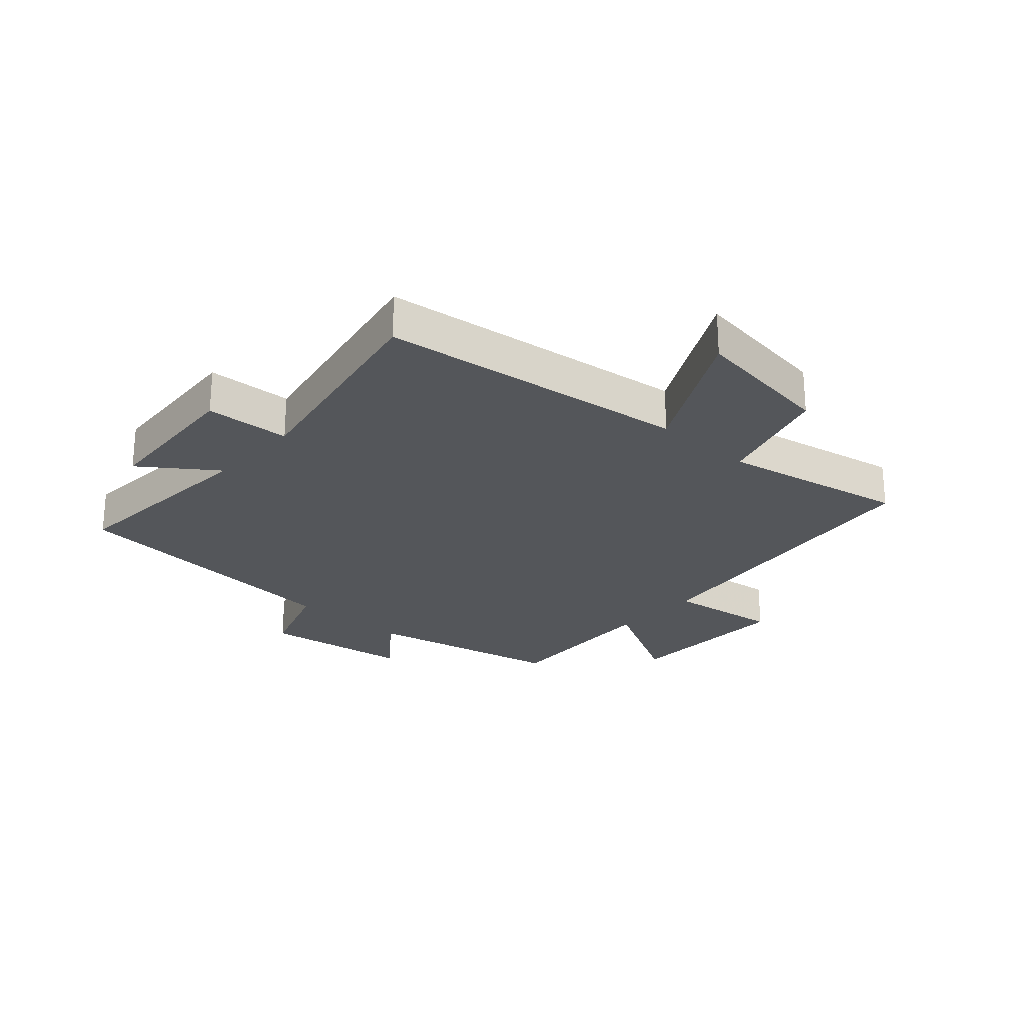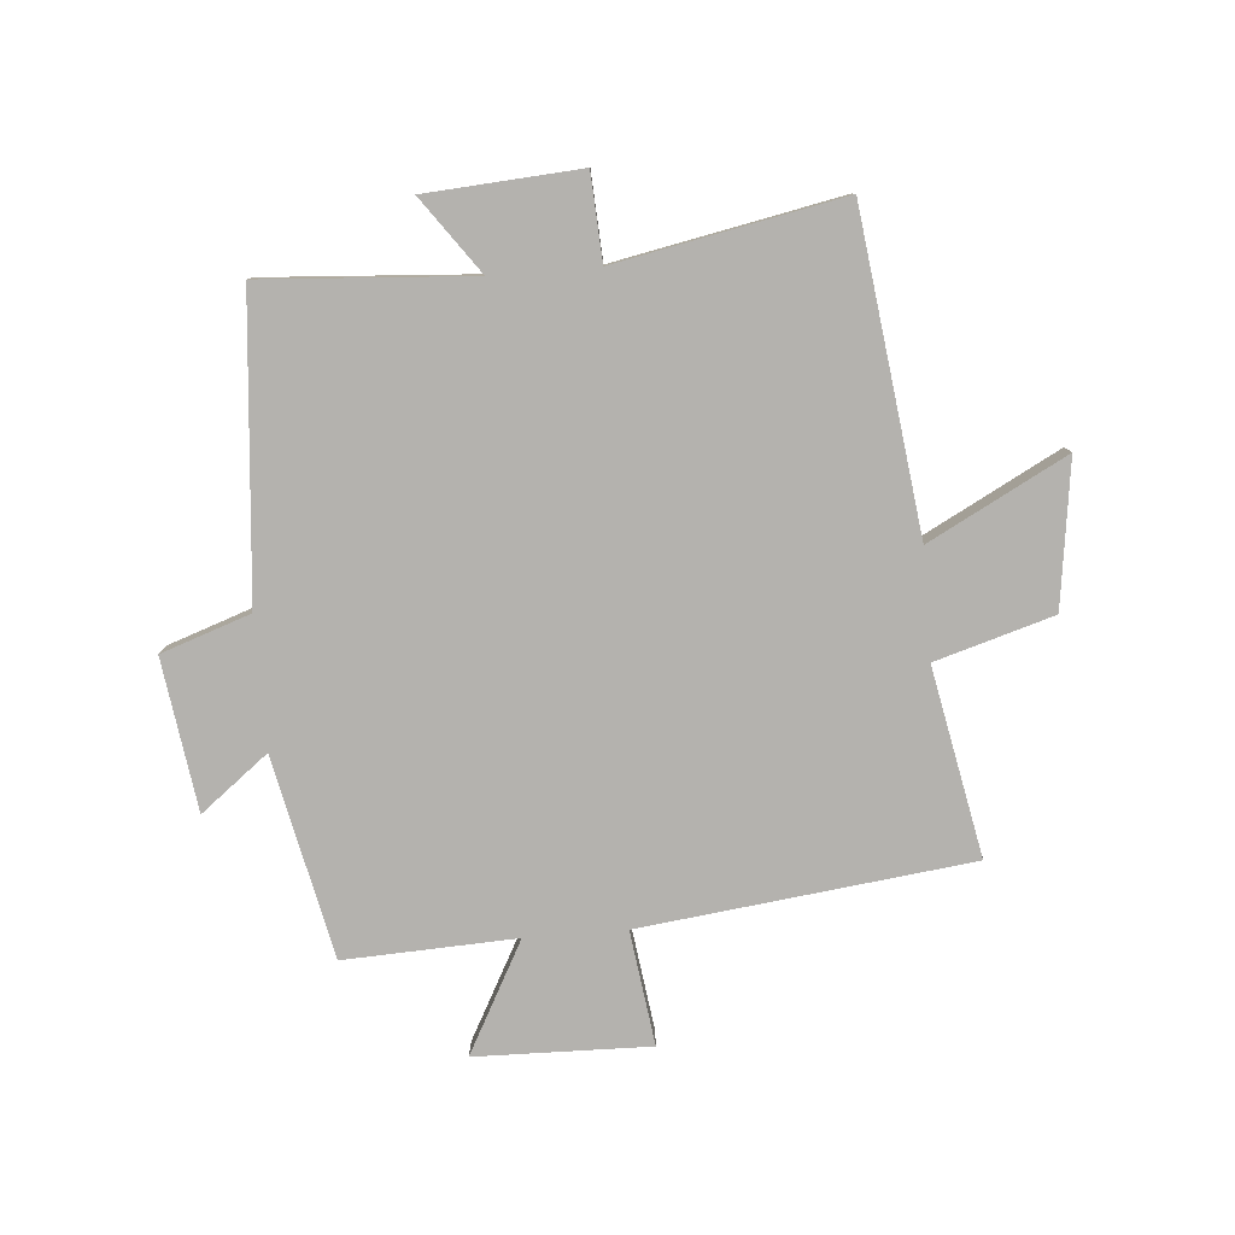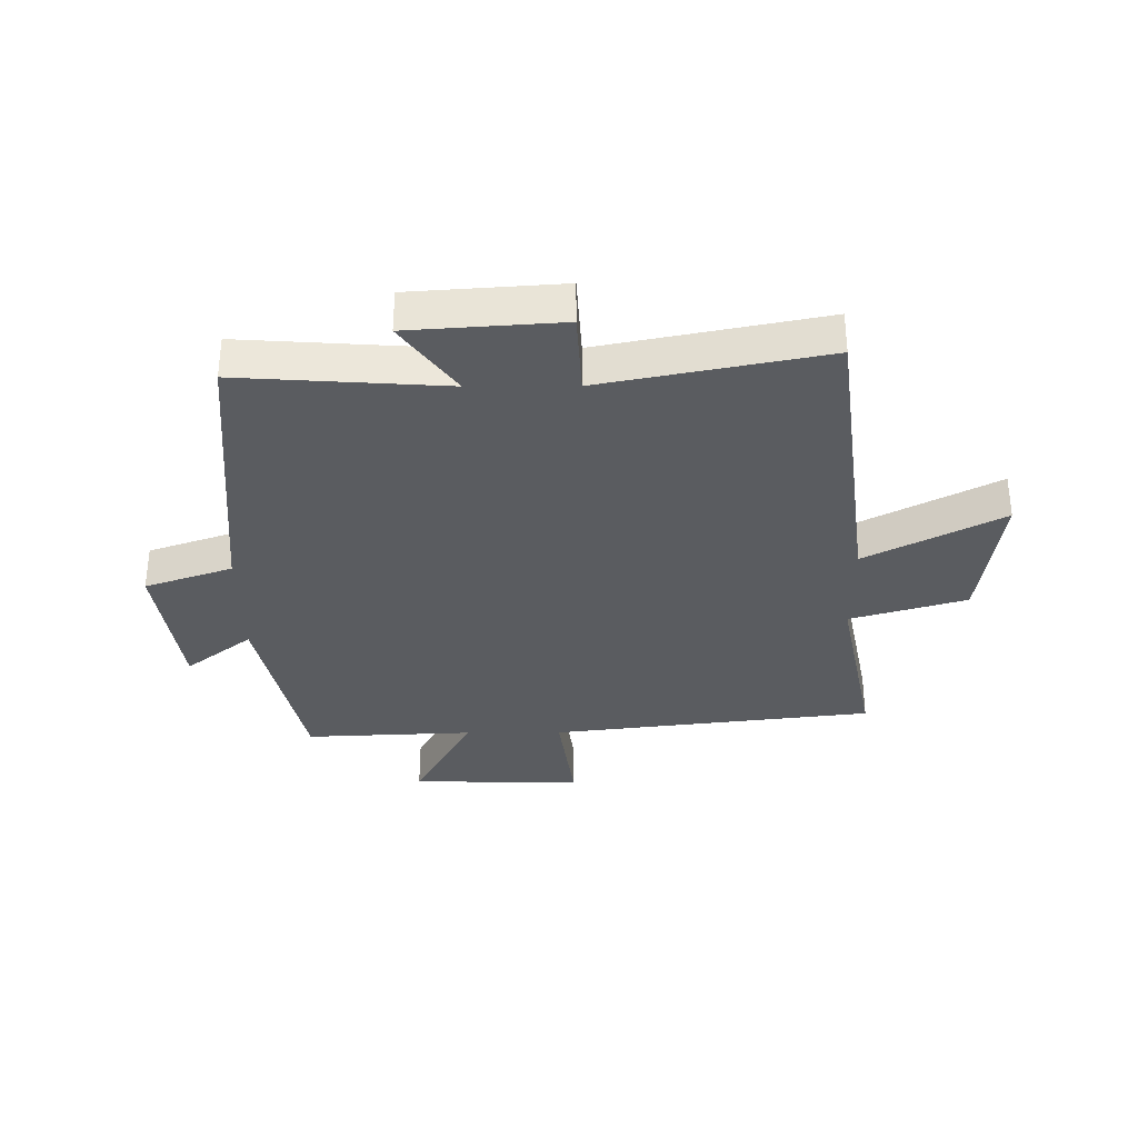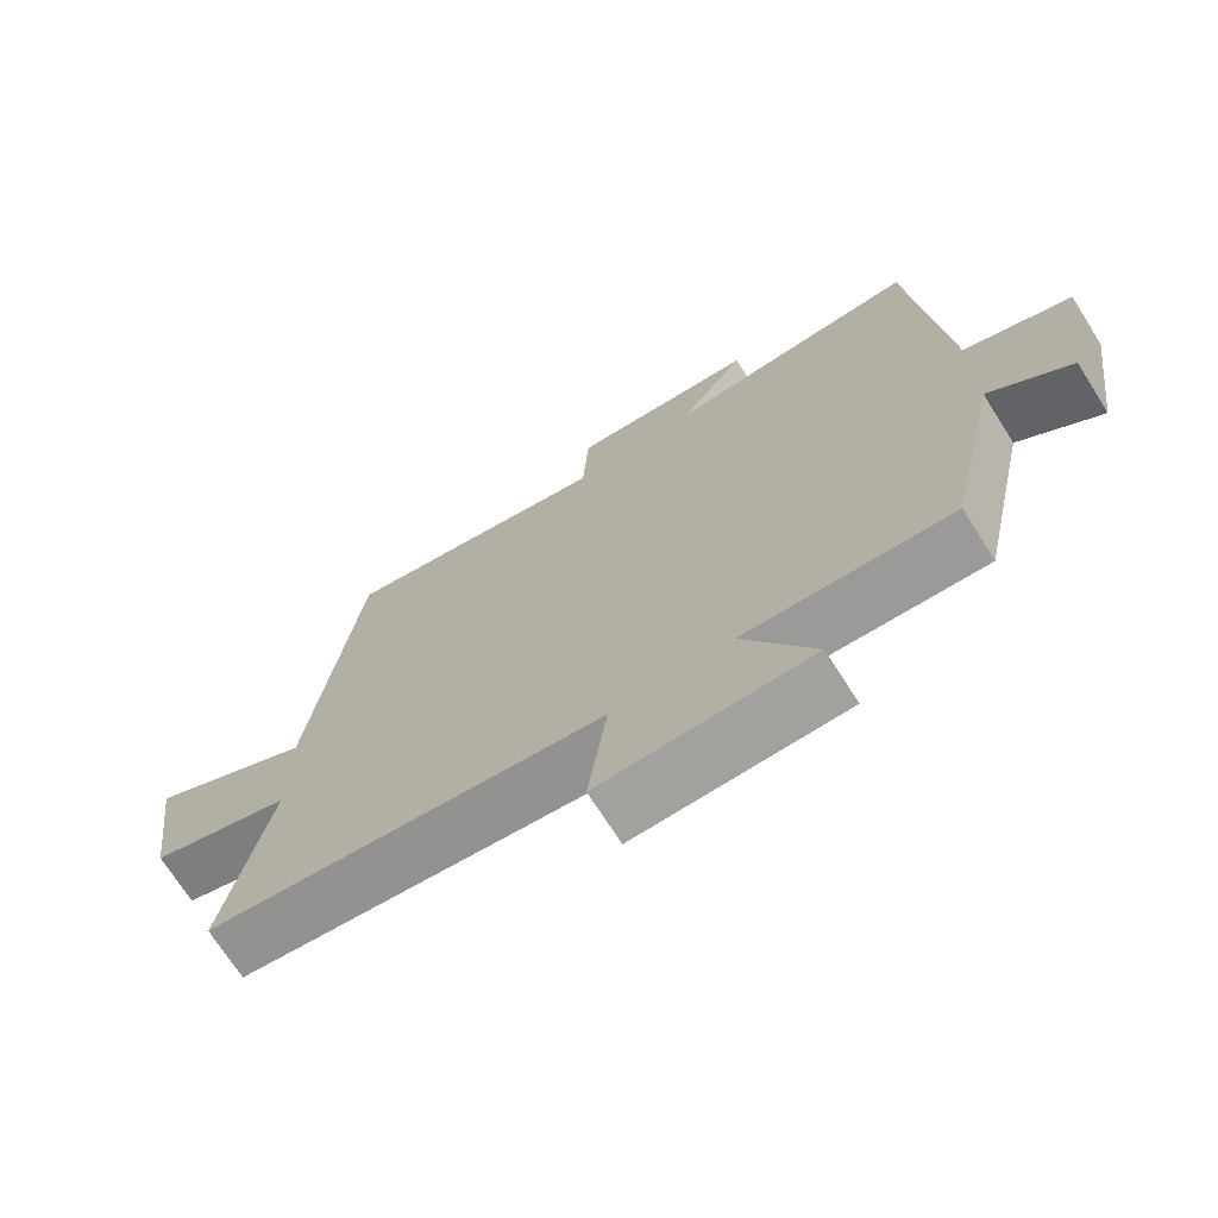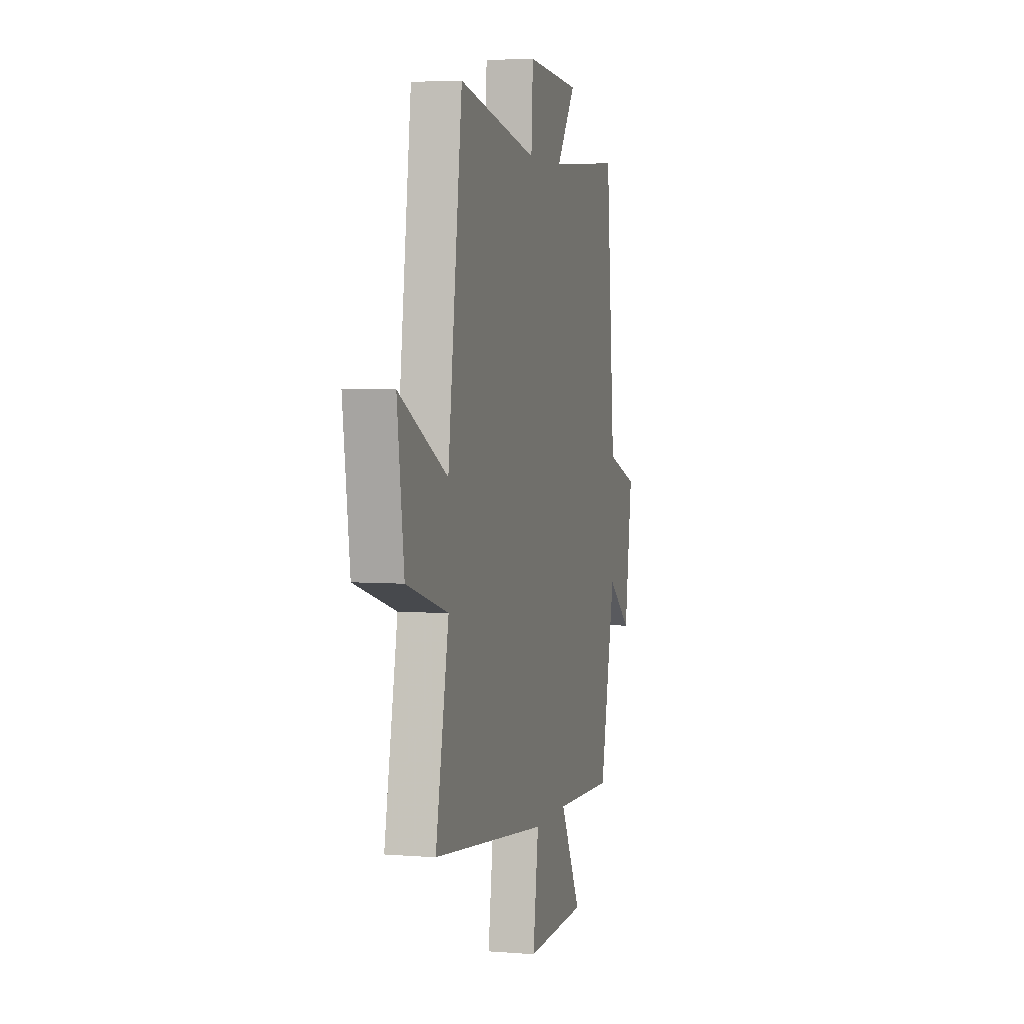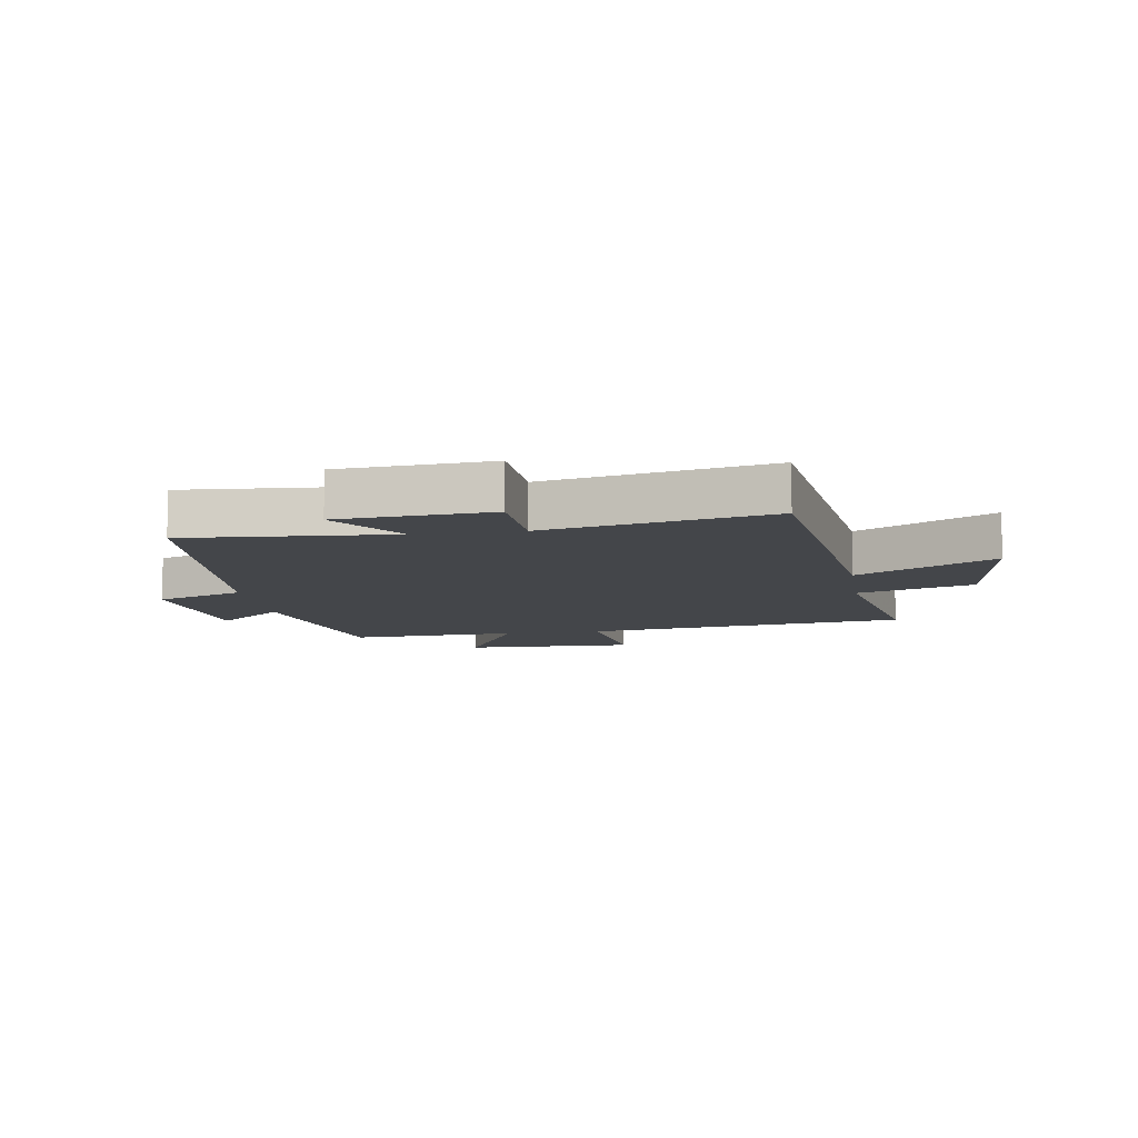
<metadata>
{"format":"obj","ext":"obj","renderer":"f3d","projection":"perspective","resolution":1024,"background":"white","views":[{"elev":-25.1,"azim":47.8,"up":"+Y"},{"elev":-79.7,"azim":4.6,"up":"+Y"},{"elev":-33.7,"azim":0.3,"up":"+Y"},{"elev":-71.2,"azim":-147.6,"up":"+Z"},{"elev":4.2,"azim":104.7,"up":"+Z"},{"elev":-9.7,"azim":8.6,"up":"+Y"}]}
</metadata>
<code>
v 0.433 0.07 0.574
v 0.5 0.07 0.055
v 0.726 0.07 0.175
v 0.694 0.07 -0.065
v 0.5 0.07 -0.123
v 0.562 0.07 -0.434
v 0.019 0.07 -0.5
v 0.045 0.07 -0.689
v -0.243 0.07 -0.683
v -0.145 0.07 -0.5
v -0.428 0.07 -0.513
v -0.5 0.07 -0.181
v -0.611 0.07 -0.268
v -0.647 0.07 -0.018
v -0.5 0.07 0.033
v -0.457 0.07 0.523
v -0.111 0.07 0.5
v -0.201 0.07 0.624
v 0.053 0.07 0.642
v 0.061 0.07 0.5
v 0.433 0 0.574
v 0.5 0 0.055
v 0.726 0 0.175
v 0.694 0 -0.065
v 0.5 0 -0.123
v 0.562 0 -0.434
v 0.019 0 -0.5
v 0.045 0 -0.689
v -0.243 0 -0.683
v -0.145 0 -0.5
v -0.428 0 -0.513
v -0.5 0 -0.181
v -0.611 0 -0.268
v -0.647 0 -0.018
v -0.5 0 0.033
v -0.457 0 0.523
v -0.111 0 0.5
v -0.201 0 0.624
v 0.053 0 0.642
v 0.061 0 0.5
f 17 18 19 20
f 15 16 17
f 15 17 20
f 12 13 14 15
f 10 11 12 15
f 10 15 20 1
f 7 8 9 10
f 5 6 7 10
f 2 3 4 5
f 1 2 5 10
f 40 39 38 37
f 37 36 35
f 40 37 35
f 35 34 33 32
f 35 32 31 30
f 21 40 35 30
f 30 29 28 27
f 30 27 26 25
f 25 24 23 22
f 30 25 22 21
f 1 21 22 2
f 2 22 23 3
f 3 23 24 4
f 4 24 25 5
f 5 25 26 6
f 6 26 27 7
f 7 27 28 8
f 8 28 29 9
f 9 29 30 10
f 10 30 31 11
f 11 31 32 12
f 12 32 33 13
f 13 33 34 14
f 14 34 35 15
f 15 35 36 16
f 16 36 37 17
f 17 37 38 18
f 18 38 39 19
f 19 39 40 20
f 20 40 21 1

</code>
